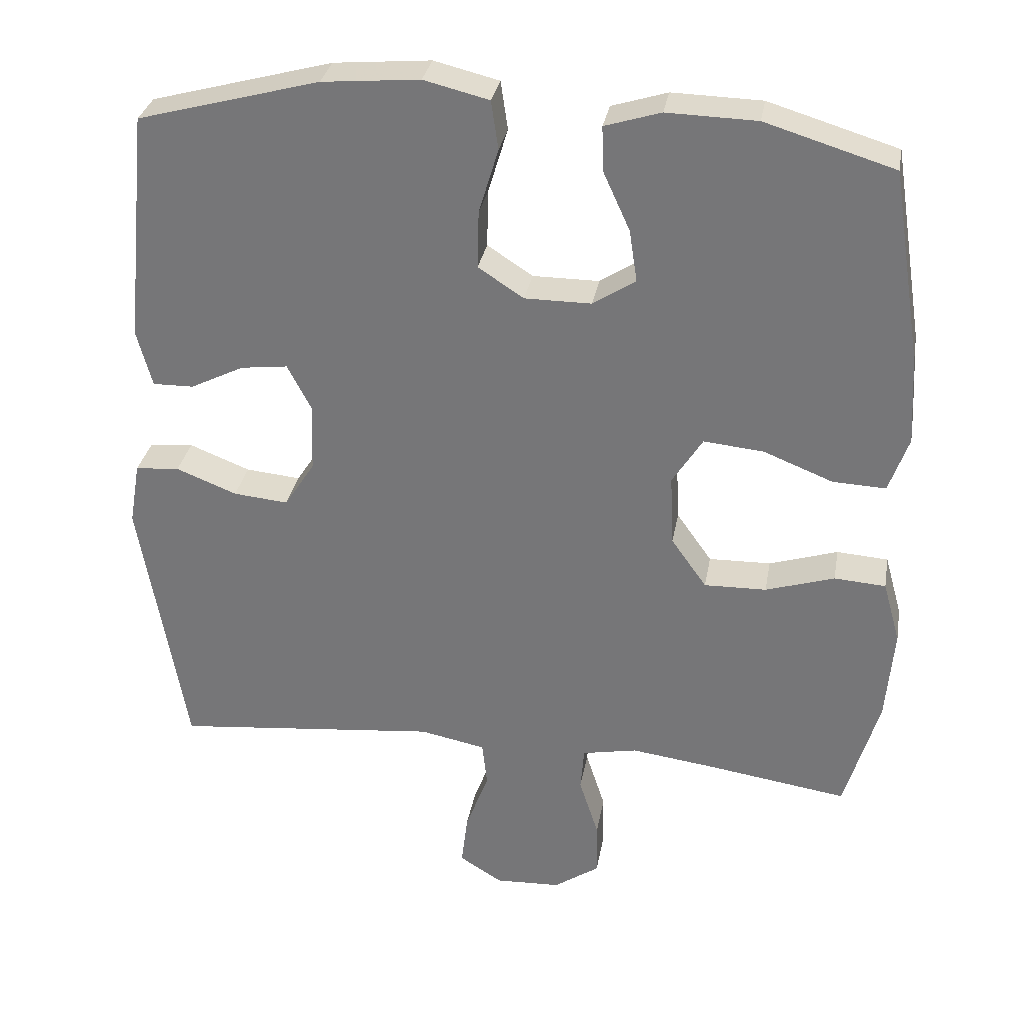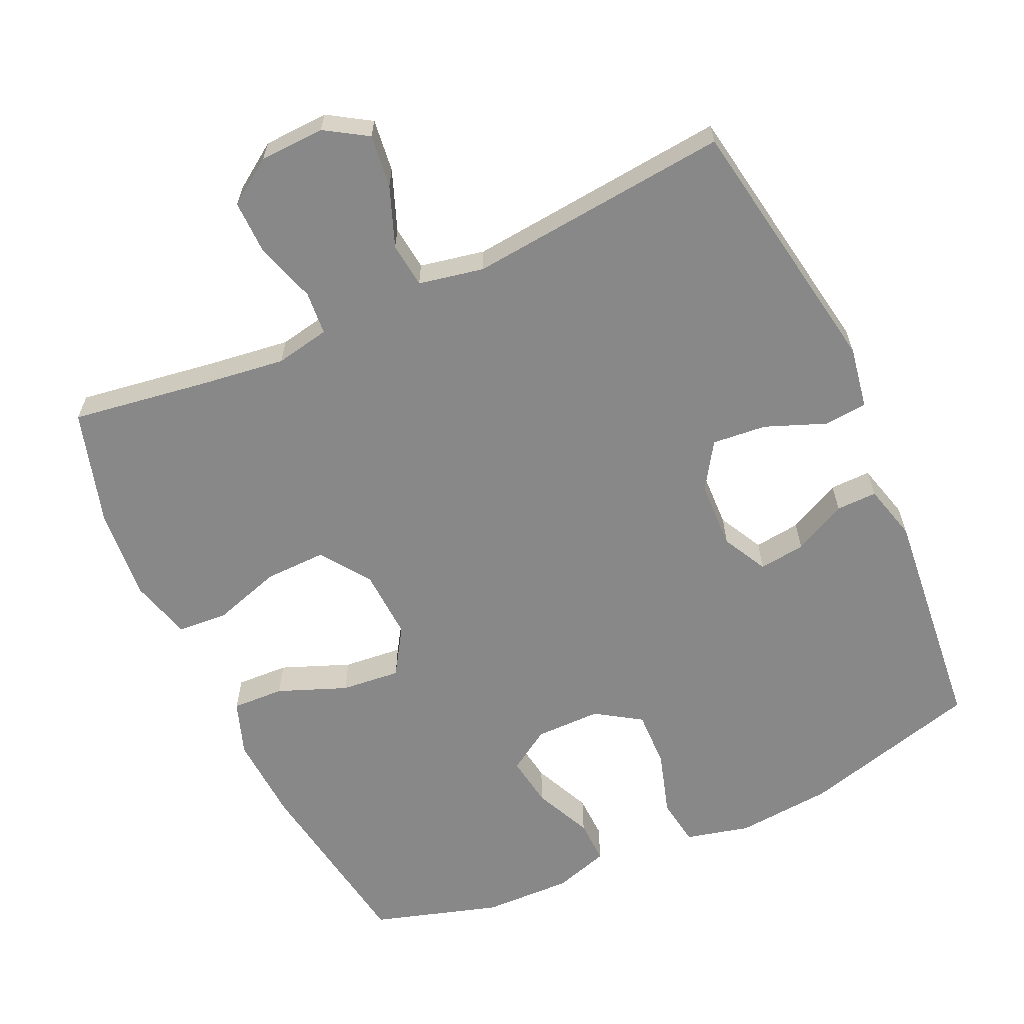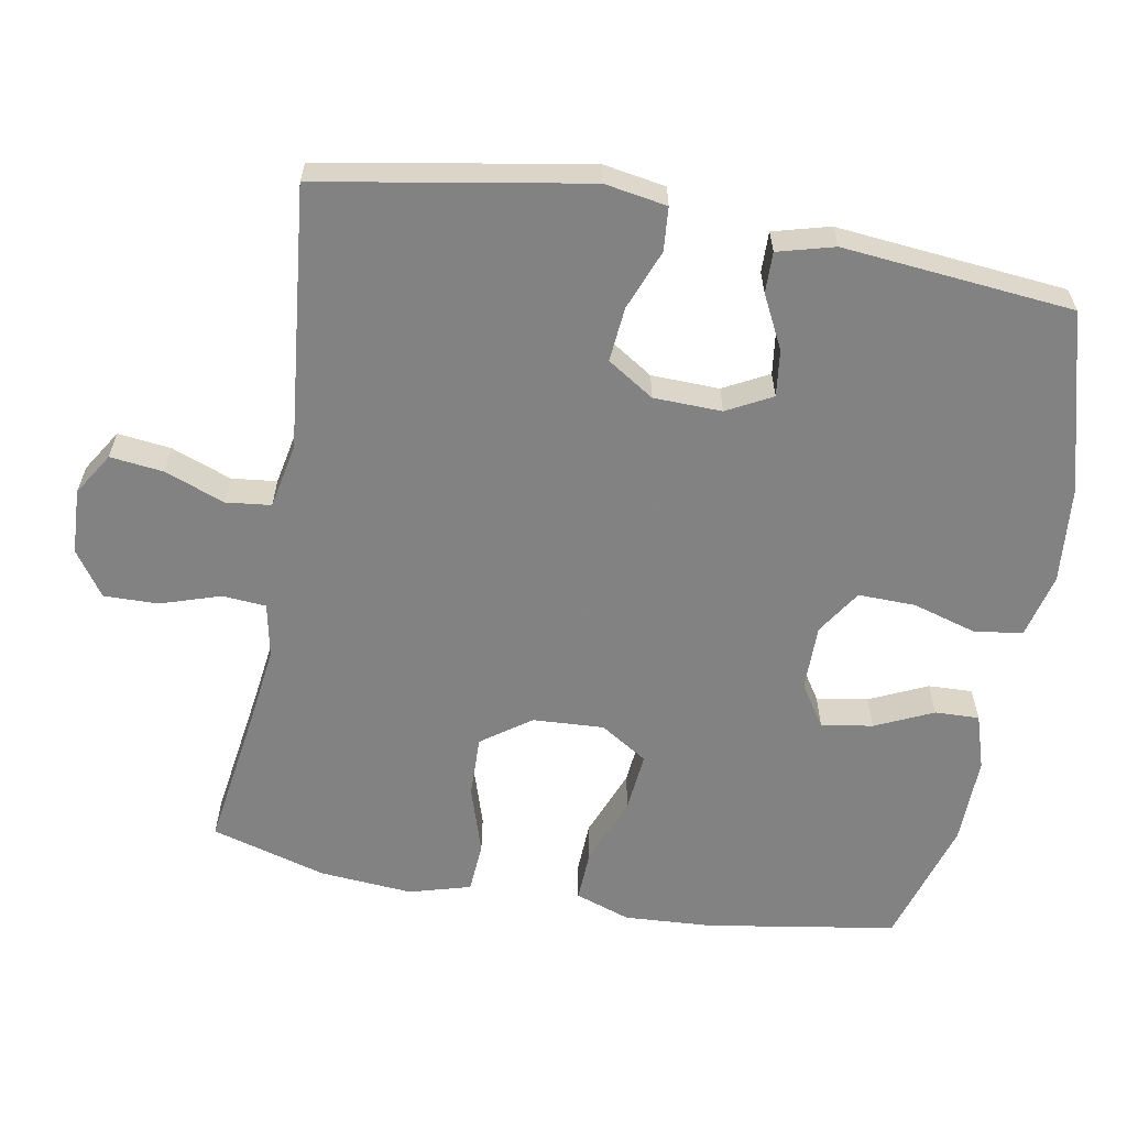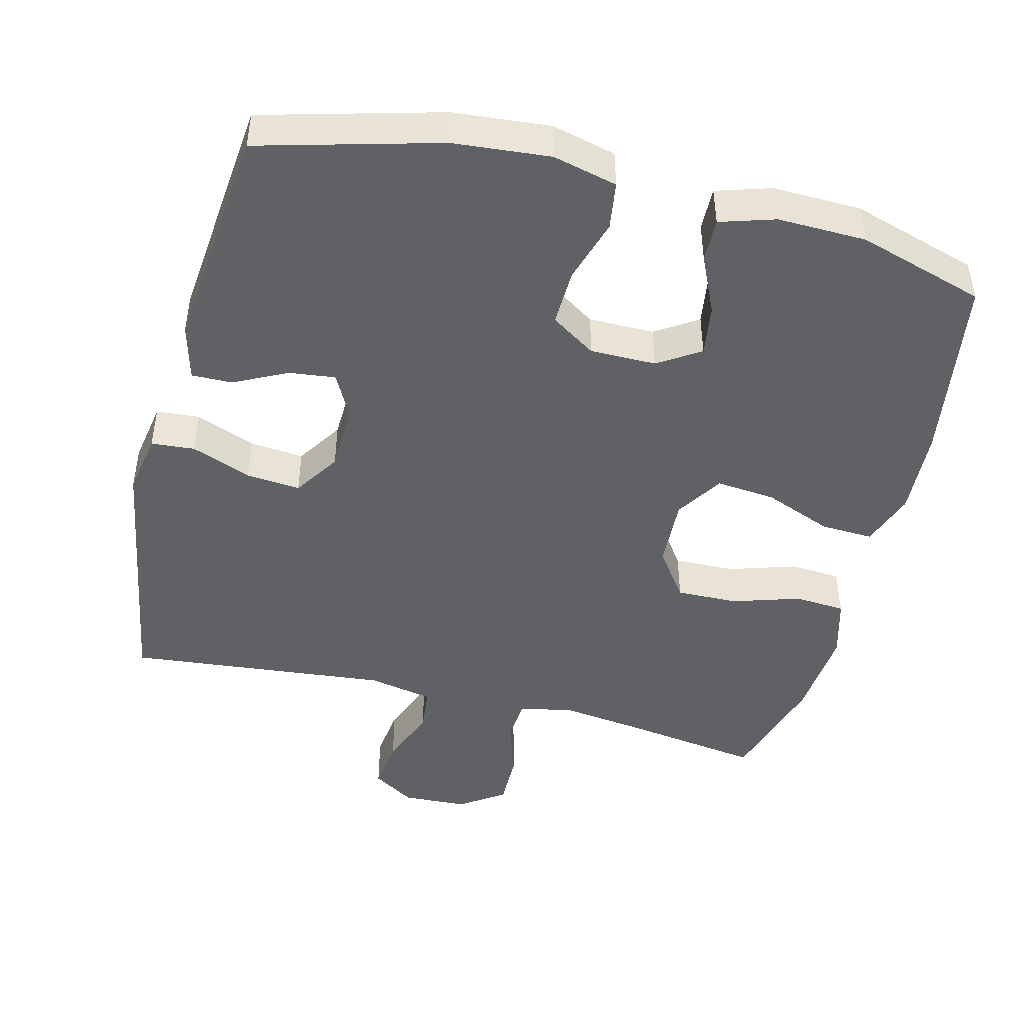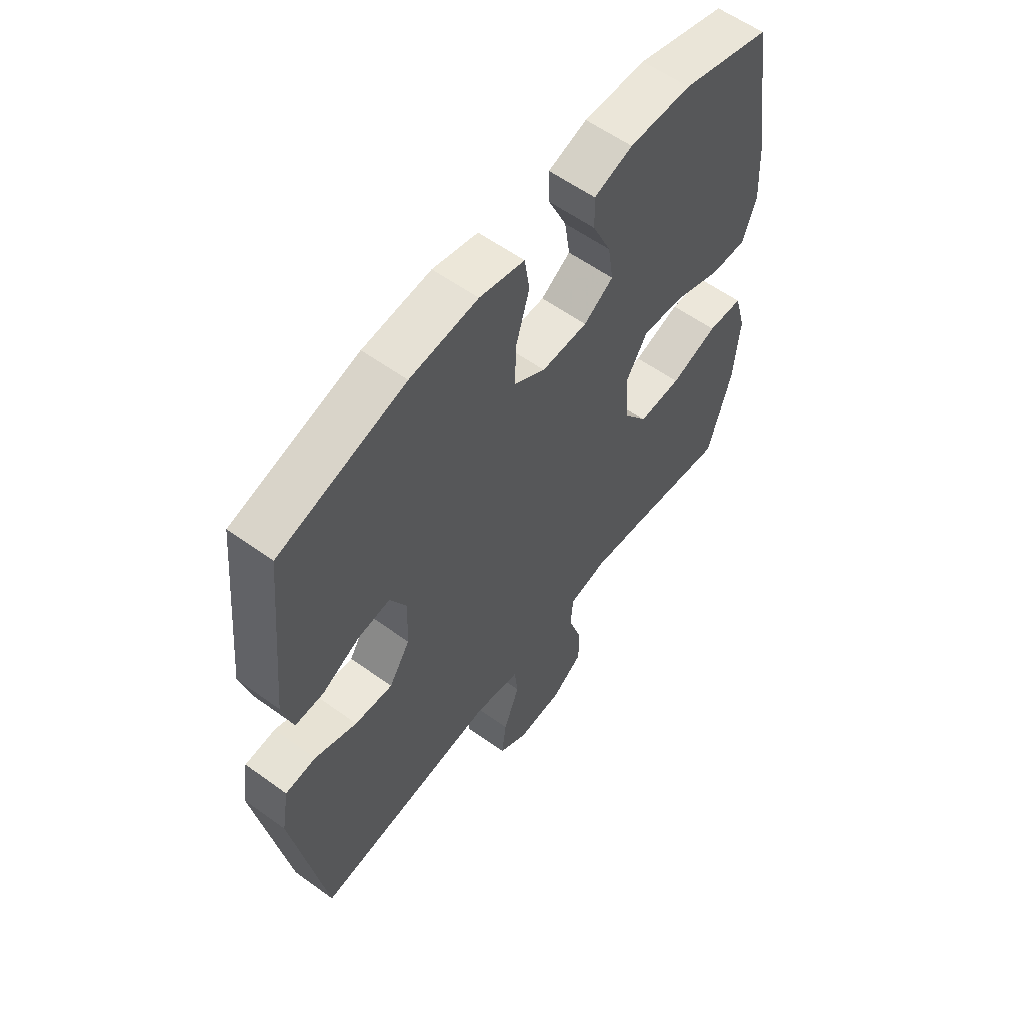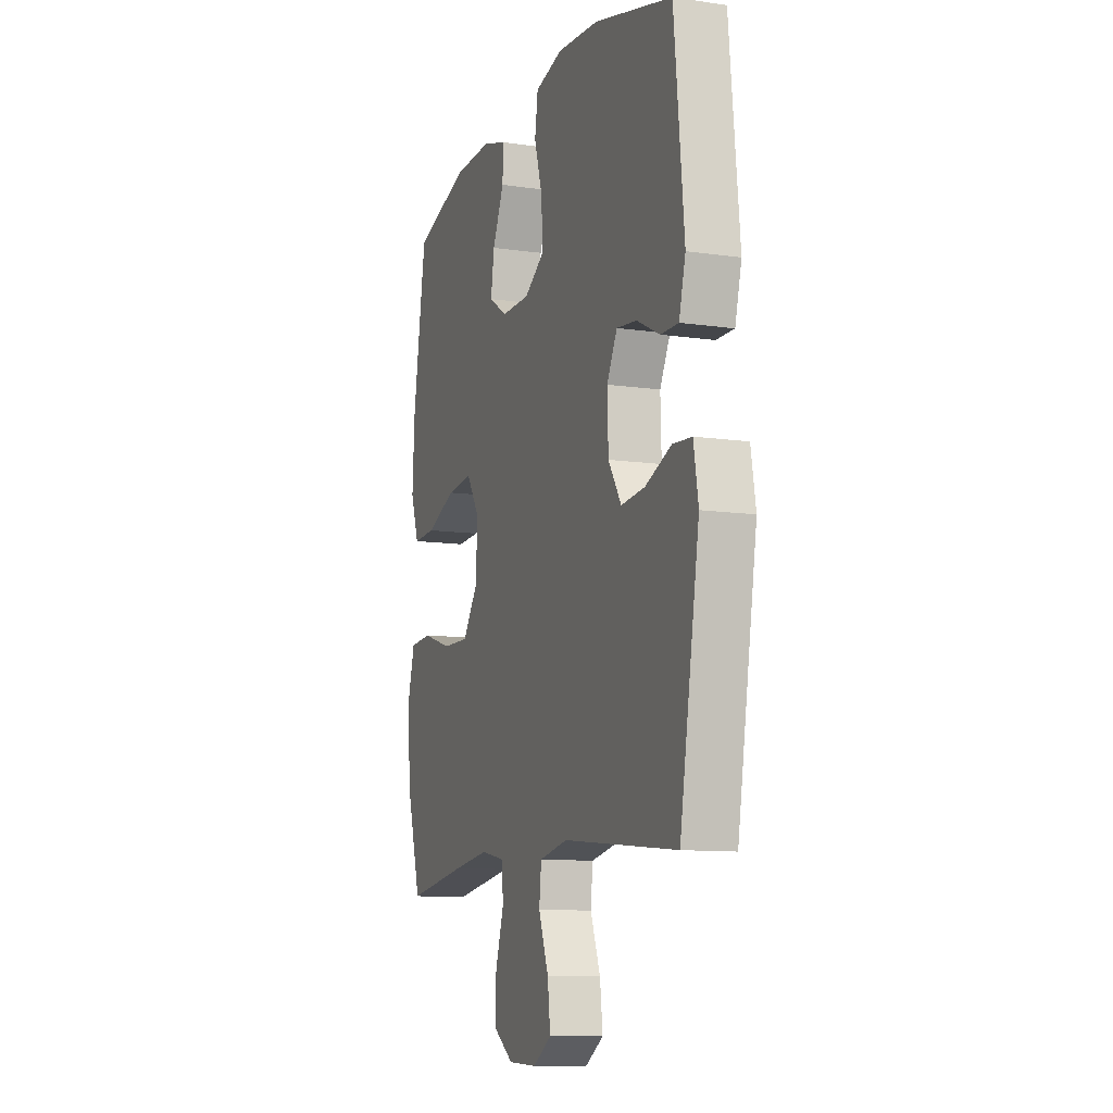
<metadata>
{"format":"obj","ext":"obj","renderer":"f3d","projection":"perspective","resolution":1024,"background":"white","views":[{"elev":31.5,"azim":10.0,"up":"+Z"},{"elev":-62.7,"azim":-155.4,"up":"+Y"},{"elev":-60.9,"azim":-100.0,"up":"+Y"},{"elev":-46.2,"azim":-14.2,"up":"+Y"},{"elev":58.5,"azim":-53.3,"up":"+Z"},{"elev":-10.7,"azim":-109.9,"up":"+Z"}]}
</metadata>
<code>
v 0.5 0.07 0.5
v 0.542 0.07 0.235
v 0.549 0.07 0.112
v 0.522 0.07 0.035
v 0.449 0.07 0.038
v 0.353 0.07 0.076
v 0.27 0.07 0.084
v 0.228 0.07 0.018
v 0.233 0.07 -0.081
v 0.282 0.07 -0.15
v 0.368 0.07 -0.148
v 0.463 0.07 -0.118
v 0.534 0.07 -0.123
v 0.558 0.07 -0.209
v 0.547 0.07 -0.339
v 0.5 0.07 -0.5
v 0.305 0.07 -0.471
v 0.19 0.07 -0.456
v 0.114 0.07 -0.471
v 0.109 0.07 -0.532
v 0.136 0.07 -0.616
v 0.137 0.07 -0.692
v 0.074 0.07 -0.735
v -0.017 0.07 -0.739
v -0.076 0.07 -0.702
v -0.067 0.07 -0.628
v -0.035 0.07 -0.544
v -0.042 0.07 -0.481
v -0.133 0.07 -0.463
v -0.5 0.07 -0.5
v -0.563 0.07 -0.129
v -0.548 0.07 -0.042
v -0.487 0.07 -0.037
v -0.403 0.07 -0.07
v -0.327 0.07 -0.077
v -0.285 0.07 -0.012
v -0.282 0.07 0.083
v -0.315 0.07 0.146
v -0.38 0.07 0.138
v -0.454 0.07 0.101
v -0.511 0.07 0.1
v -0.532 0.07 0.179
v -0.5 0.07 0.5
v -0.249 0.07 0.568
v -0.114 0.07 0.58
v -0.024 0.07 0.558
v -0.014 0.07 0.491
v -0.041 0.07 0.401
v -0.043 0.07 0.321
v 0.02 0.07 0.28
v 0.112 0.07 0.28
v 0.171 0.07 0.318
v 0.16 0.07 0.39
v 0.123 0.07 0.471
v 0.121 0.07 0.533
v 0.198 0.07 0.557
v 0.322 0.07 0.554
v 0.5 0 0.5
v 0.542 0 0.235
v 0.549 0 0.112
v 0.522 0 0.035
v 0.449 0 0.038
v 0.353 0 0.076
v 0.27 0 0.084
v 0.228 0 0.018
v 0.233 0 -0.081
v 0.282 0 -0.15
v 0.368 0 -0.148
v 0.463 0 -0.118
v 0.534 0 -0.123
v 0.558 0 -0.209
v 0.547 0 -0.339
v 0.5 0 -0.5
v 0.305 0 -0.471
v 0.19 0 -0.456
v 0.114 0 -0.471
v 0.109 0 -0.532
v 0.136 0 -0.616
v 0.137 0 -0.692
v 0.074 0 -0.735
v -0.017 0 -0.739
v -0.076 0 -0.702
v -0.067 0 -0.628
v -0.035 0 -0.544
v -0.042 0 -0.481
v -0.133 0 -0.463
v -0.5 0 -0.5
v -0.563 0 -0.129
v -0.548 0 -0.042
v -0.487 0 -0.037
v -0.403 0 -0.07
v -0.327 0 -0.077
v -0.285 0 -0.012
v -0.282 0 0.083
v -0.315 0 0.146
v -0.38 0 0.138
v -0.454 0 0.101
v -0.511 0 0.1
v -0.532 0 0.179
v -0.5 0 0.5
v -0.249 0 0.568
v -0.114 0 0.58
v -0.024 0 0.558
v -0.014 0 0.491
v -0.041 0 0.401
v -0.043 0 0.321
v 0.02 0 0.28
v 0.112 0 0.28
v 0.171 0 0.318
v 0.16 0 0.39
v 0.123 0 0.471
v 0.121 0 0.533
v 0.198 0 0.557
v 0.322 0 0.554
f 4 5 6
f 3 4 6
f 2 3 6
f 1 2 6
f 57 1 6
f 56 57 6
f 55 56 6
f 54 55 6
f 53 54 6
f 52 53 6 7
f 51 52 7 8
f 50 51 8 9
f 49 50 9
f 46 47 48
f 45 46 48
f 44 45 48
f 43 44 48
f 42 43 48
f 41 42 48
f 40 41 48
f 39 40 48
f 38 39 48 49
f 37 38 49 9
f 32 33 34
f 31 32 34
f 30 31 34
f 29 30 34
f 28 29 34 35
f 25 26 27
f 24 25 27
f 23 24 27
f 22 23 27
f 21 22 27
f 20 21 27
f 19 20 27 28
f 28 35 36
f 19 28 36
f 18 19 36
f 15 16 17
f 14 15 17
f 13 14 17
f 12 13 17
f 11 12 17
f 10 11 17 18
f 18 36 37
f 10 18 37
f 9 10 37
f 63 62 61
f 63 61 60
f 63 60 59
f 63 59 58
f 63 58 114
f 63 114 113
f 63 113 112
f 63 112 111
f 63 111 110
f 64 63 110 109
f 65 64 109 108
f 66 65 108 107
f 66 107 106
f 105 104 103
f 105 103 102
f 105 102 101
f 105 101 100
f 105 100 99
f 105 99 98
f 105 98 97
f 105 97 96
f 106 105 96 95
f 66 106 95 94
f 91 90 89
f 91 89 88
f 91 88 87
f 91 87 86
f 92 91 86 85
f 84 83 82
f 84 82 81
f 84 81 80
f 84 80 79
f 84 79 78
f 84 78 77
f 85 84 77 76
f 93 92 85
f 93 85 76
f 93 76 75
f 74 73 72
f 74 72 71
f 74 71 70
f 74 70 69
f 74 69 68
f 75 74 68 67
f 94 93 75
f 94 75 67
f 94 67 66
f 1 58 59 2
f 2 59 60 3
f 3 60 61 4
f 4 61 62 5
f 5 62 63 6
f 6 63 64 7
f 7 64 65 8
f 8 65 66 9
f 9 66 67 10
f 10 67 68 11
f 11 68 69 12
f 12 69 70 13
f 13 70 71 14
f 14 71 72 15
f 15 72 73 16
f 16 73 74 17
f 17 74 75 18
f 18 75 76 19
f 19 76 77 20
f 20 77 78 21
f 21 78 79 22
f 22 79 80 23
f 23 80 81 24
f 24 81 82 25
f 25 82 83 26
f 26 83 84 27
f 27 84 85 28
f 28 85 86 29
f 29 86 87 30
f 30 87 88 31
f 31 88 89 32
f 32 89 90 33
f 33 90 91 34
f 34 91 92 35
f 35 92 93 36
f 36 93 94 37
f 37 94 95 38
f 38 95 96 39
f 39 96 97 40
f 40 97 98 41
f 41 98 99 42
f 42 99 100 43
f 43 100 101 44
f 44 101 102 45
f 45 102 103 46
f 46 103 104 47
f 47 104 105 48
f 48 105 106 49
f 49 106 107 50
f 50 107 108 51
f 51 108 109 52
f 52 109 110 53
f 53 110 111 54
f 54 111 112 55
f 55 112 113 56
f 56 113 114 57
f 57 114 58 1

</code>
